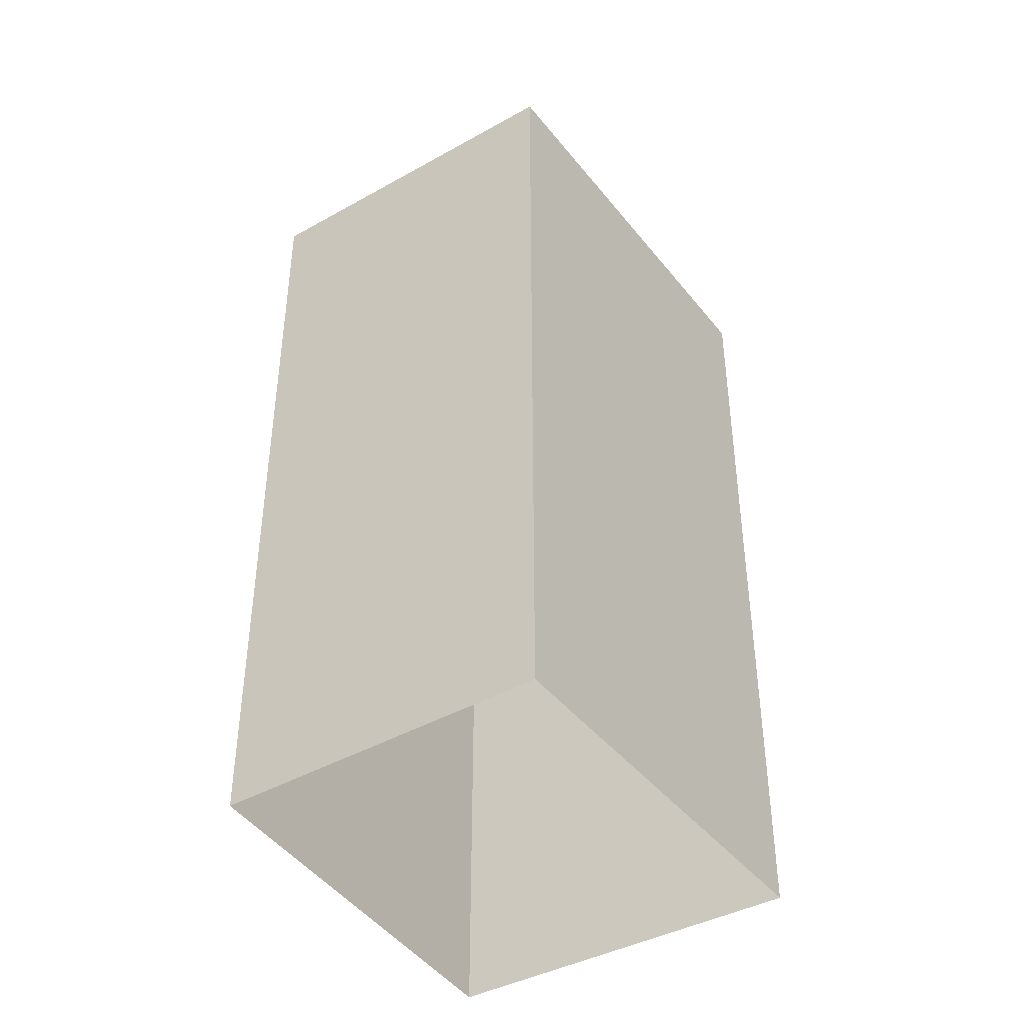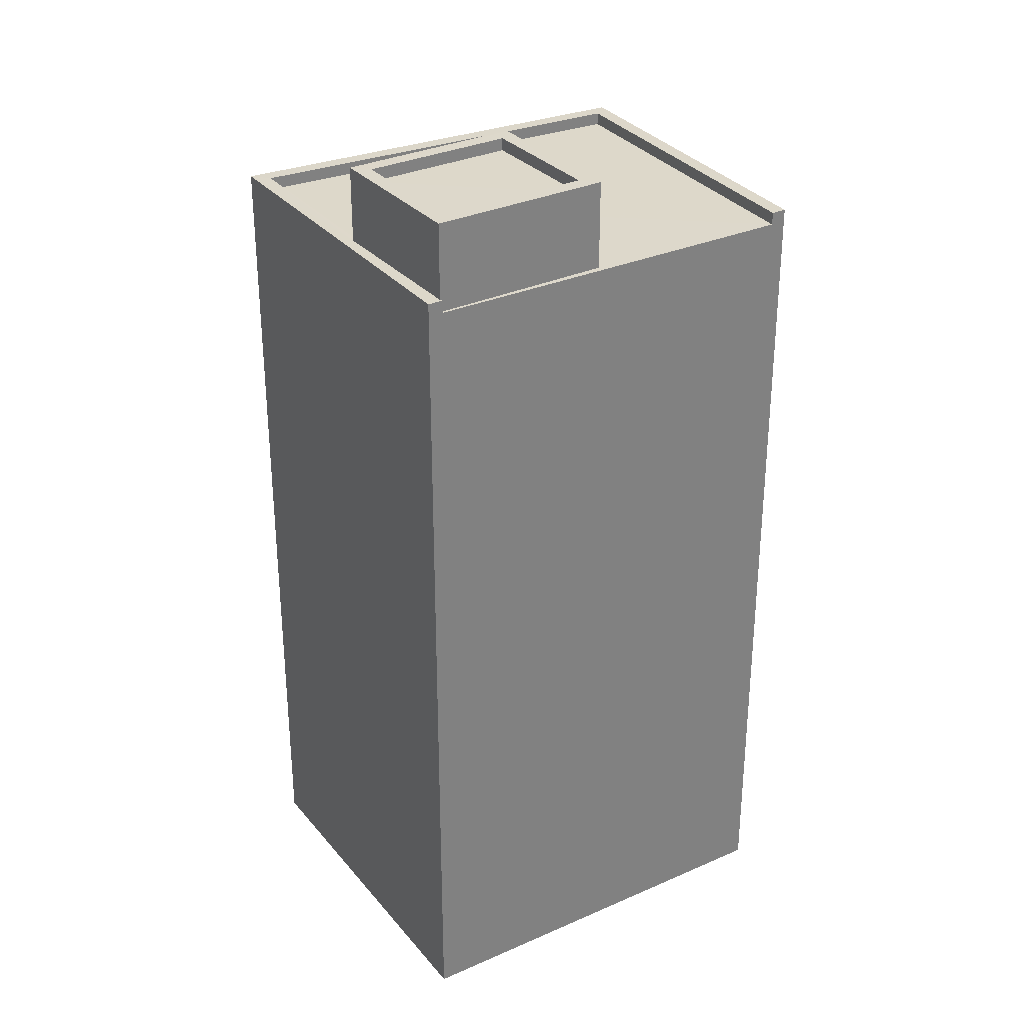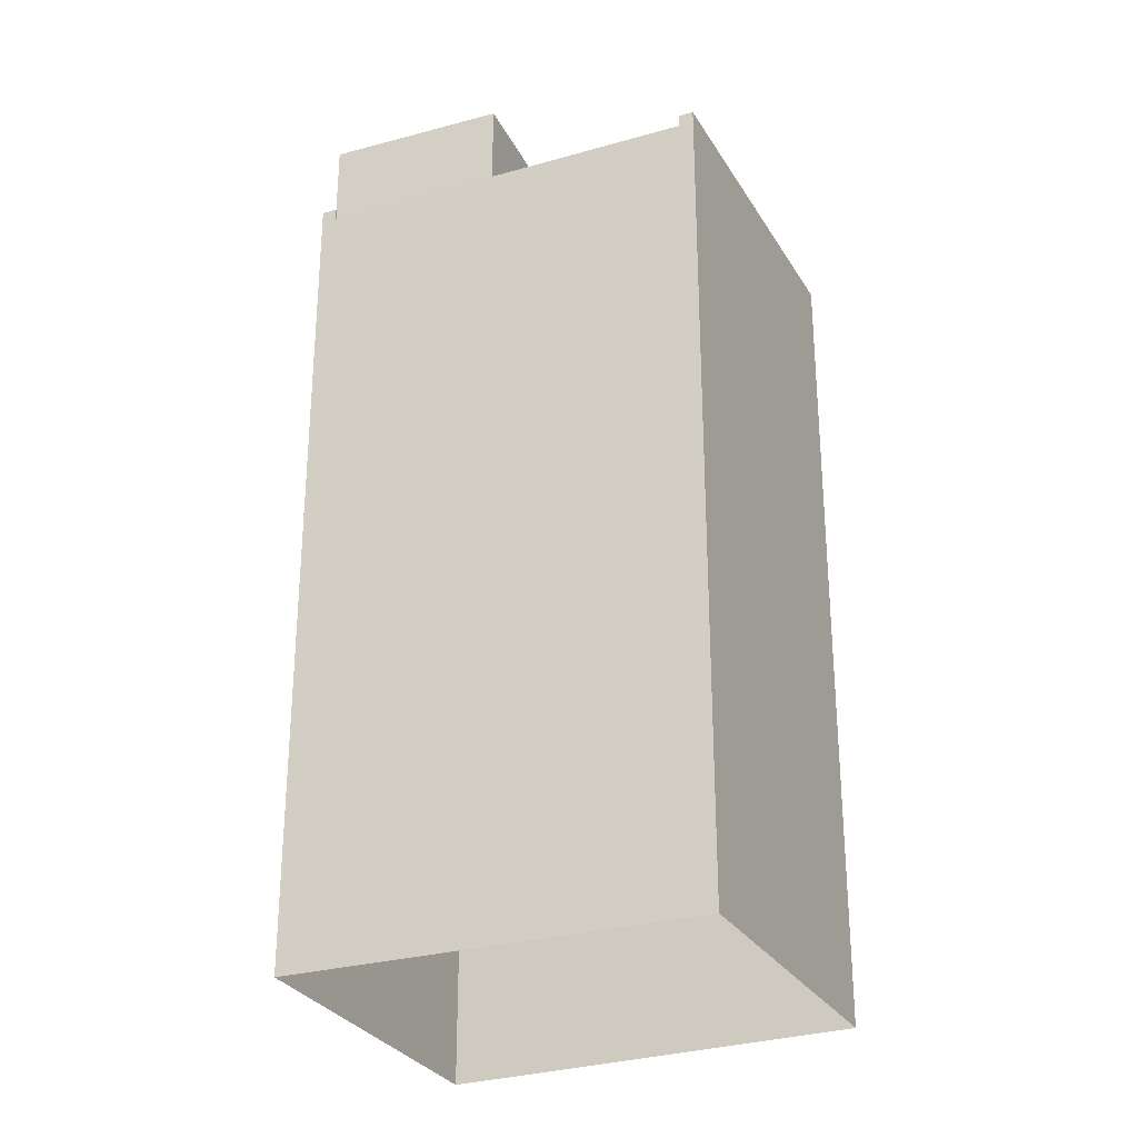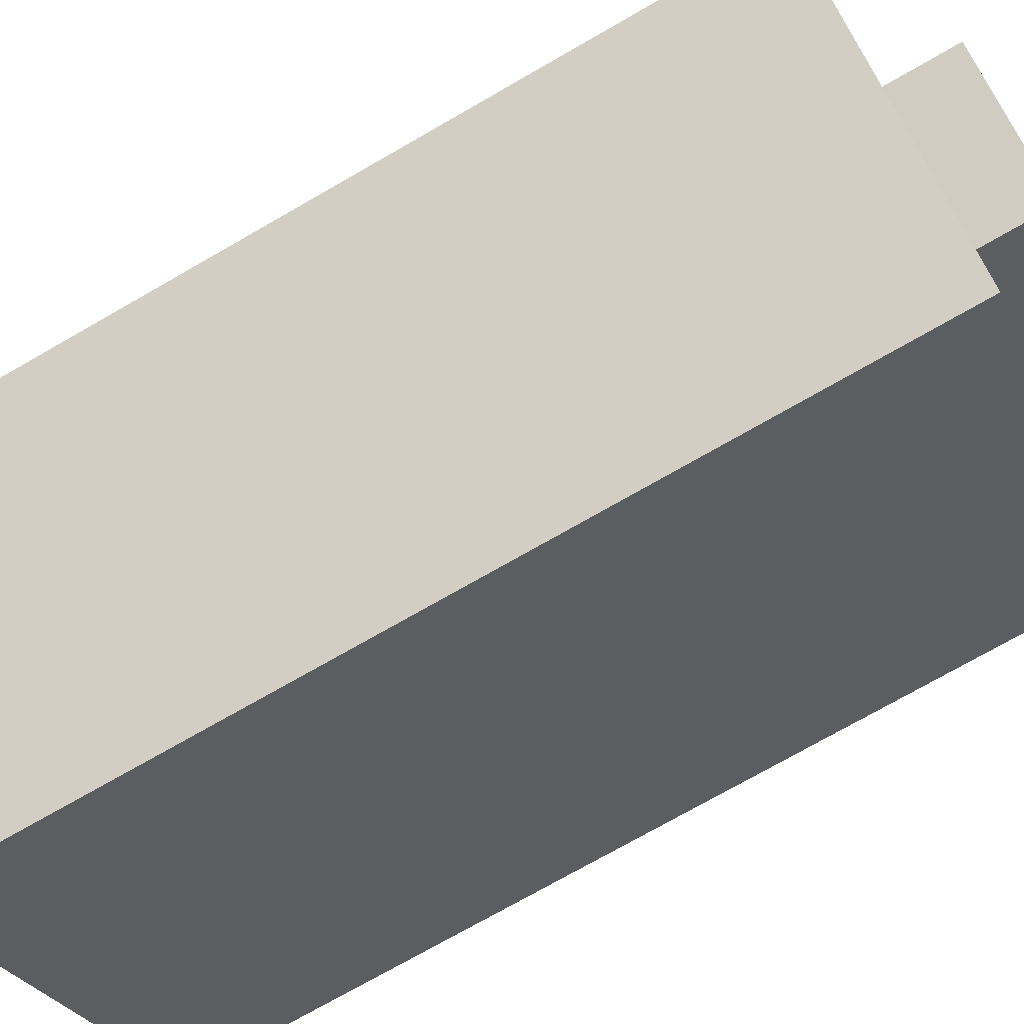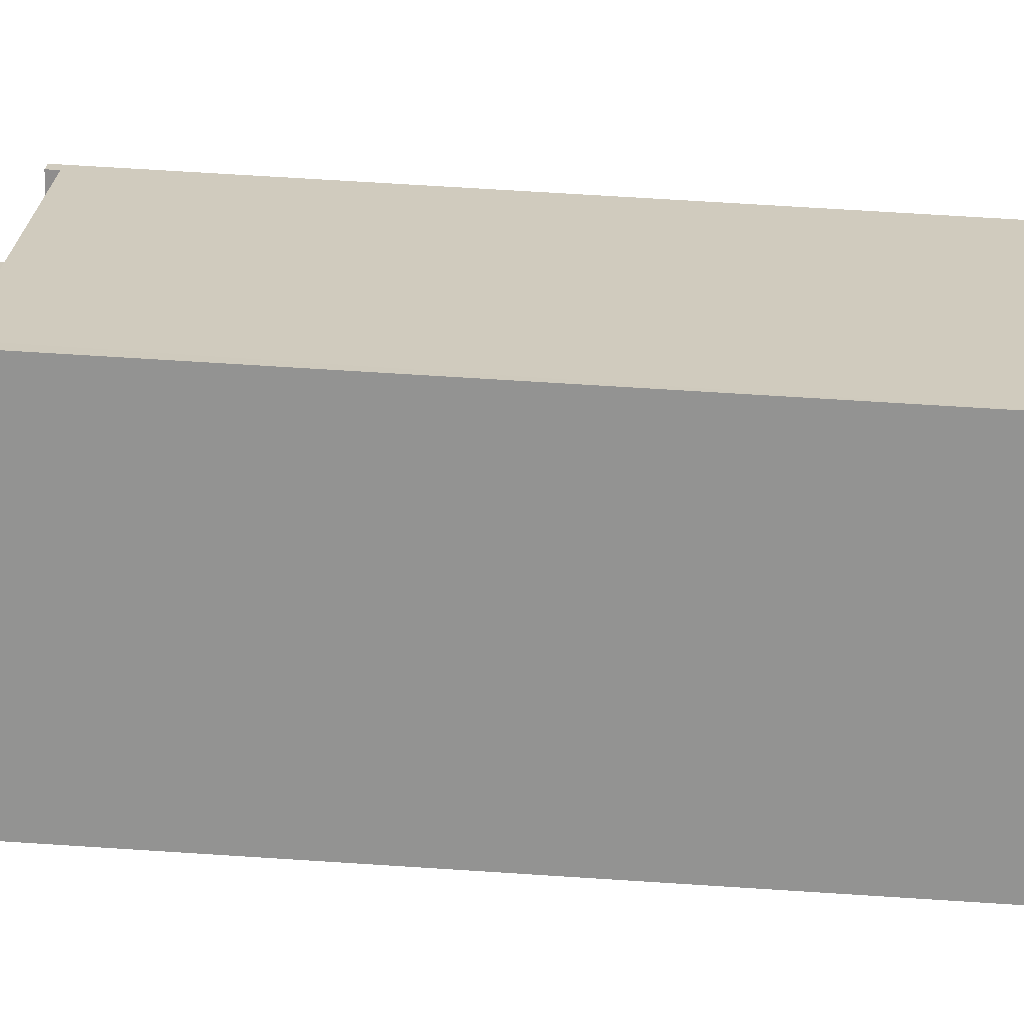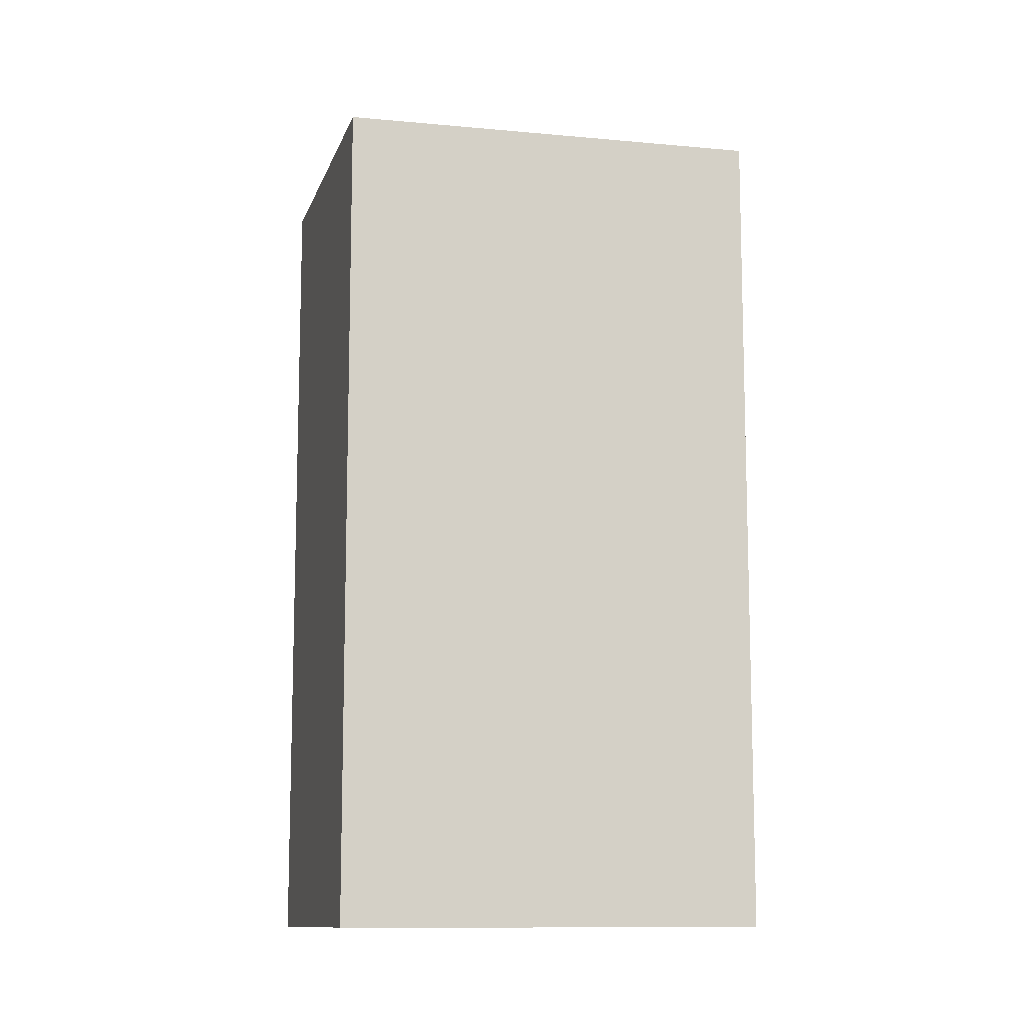
<metadata>
{"format":"obj","ext":"obj","renderer":"f3d","projection":"perspective","resolution":1024,"background":"white","views":[{"elev":-43.0,"azim":-12.6,"up":"+Z"},{"elev":31.1,"azim":-166.7,"up":"+Z"},{"elev":-28.5,"azim":-111.3,"up":"+Z"},{"elev":-73.8,"azim":-60.1,"up":"+Y"},{"elev":68.6,"azim":93.7,"up":"+Y"},{"elev":-11.2,"azim":29.0,"up":"+Z"}]}
</metadata>
<code>
v -6245 -3.678e+04 3.223
v -6246 -3.679e+04 3.221
v -6250 -3.679e+04 3.223
v -6239 -3.679e+04 3.221
v -6245 -3.678e+04 19.69
v -6245 -3.678e+04 19.69
v -6247 -3.678e+04 19.69
v -6250 -3.679e+04 19.69
v -6242 -3.678e+04 19.69
v -6245 -3.679e+04 19.69
v -6240 -3.679e+04 19.69
v -6246 -3.679e+04 19.69
v -6245 -3.678e+04 19.94
v -6245 -3.678e+04 19.94
v -6245 -3.678e+04 19.94
v -6239 -3.679e+04 19.94
v -6242 -3.678e+04 19.94
v -6240 -3.679e+04 19.94
v -6246 -3.679e+04 19.94
v -6246 -3.679e+04 19.94
v -6250 -3.679e+04 19.94
v -6250 -3.679e+04 19.94
v -6245 -3.678e+04 19.94
v -6242 -3.678e+04 19.94
v -6247 -3.678e+04 21.2
v -6243 -3.678e+04 21.2
v -6245 -3.678e+04 21.2
v -6245 -3.678e+04 21.2
v -6242 -3.678e+04 21.45
v -6245 -3.678e+04 21.45
v -6245 -3.678e+04 21.45
v -6243 -3.678e+04 21.45
v -6247 -3.678e+04 21.45
v -6245 -3.679e+04 21.45
v -6247 -3.678e+04 21.45
v -6245 -3.678e+04 21.45
f 1 2 3
f 1 4 2
f 5 6 7
f 6 8 7
f 9 10 11
f 11 10 12
f 10 8 12
f 7 8 10
f 13 14 15
f 16 14 17
f 16 18 19
f 20 21 22
f 20 22 19
f 13 15 23
f 18 17 24
f 18 20 19
f 17 14 13
f 16 17 18
f 25 26 27
f 25 28 26
f 29 30 31
f 29 31 32
f 33 34 35
f 33 31 30
f 35 34 36
f 31 33 35
f 32 34 29
f 32 36 34
f 15 14 6
f 22 8 3
f 14 1 6
f 21 8 22
f 8 1 3
f 6 1 8
f 4 19 2
f 4 16 19
f 19 22 3
f 2 19 3
f 16 1 14
f 16 4 1
f 23 15 6
f 5 23 6
f 9 11 18
f 24 9 18
f 18 11 12
f 20 18 12
f 20 12 8
f 21 20 8
f 13 30 29
f 17 13 29
f 35 25 27
f 31 35 27
f 32 27 26
f 32 31 27
f 32 26 28
f 36 32 28
f 36 28 25
f 35 36 25
f 10 24 34
f 34 24 29
f 10 9 24
f 29 24 17
f 7 10 34
f 33 7 34
f 5 7 23
f 13 23 30
f 30 23 33
f 23 7 33

</code>
